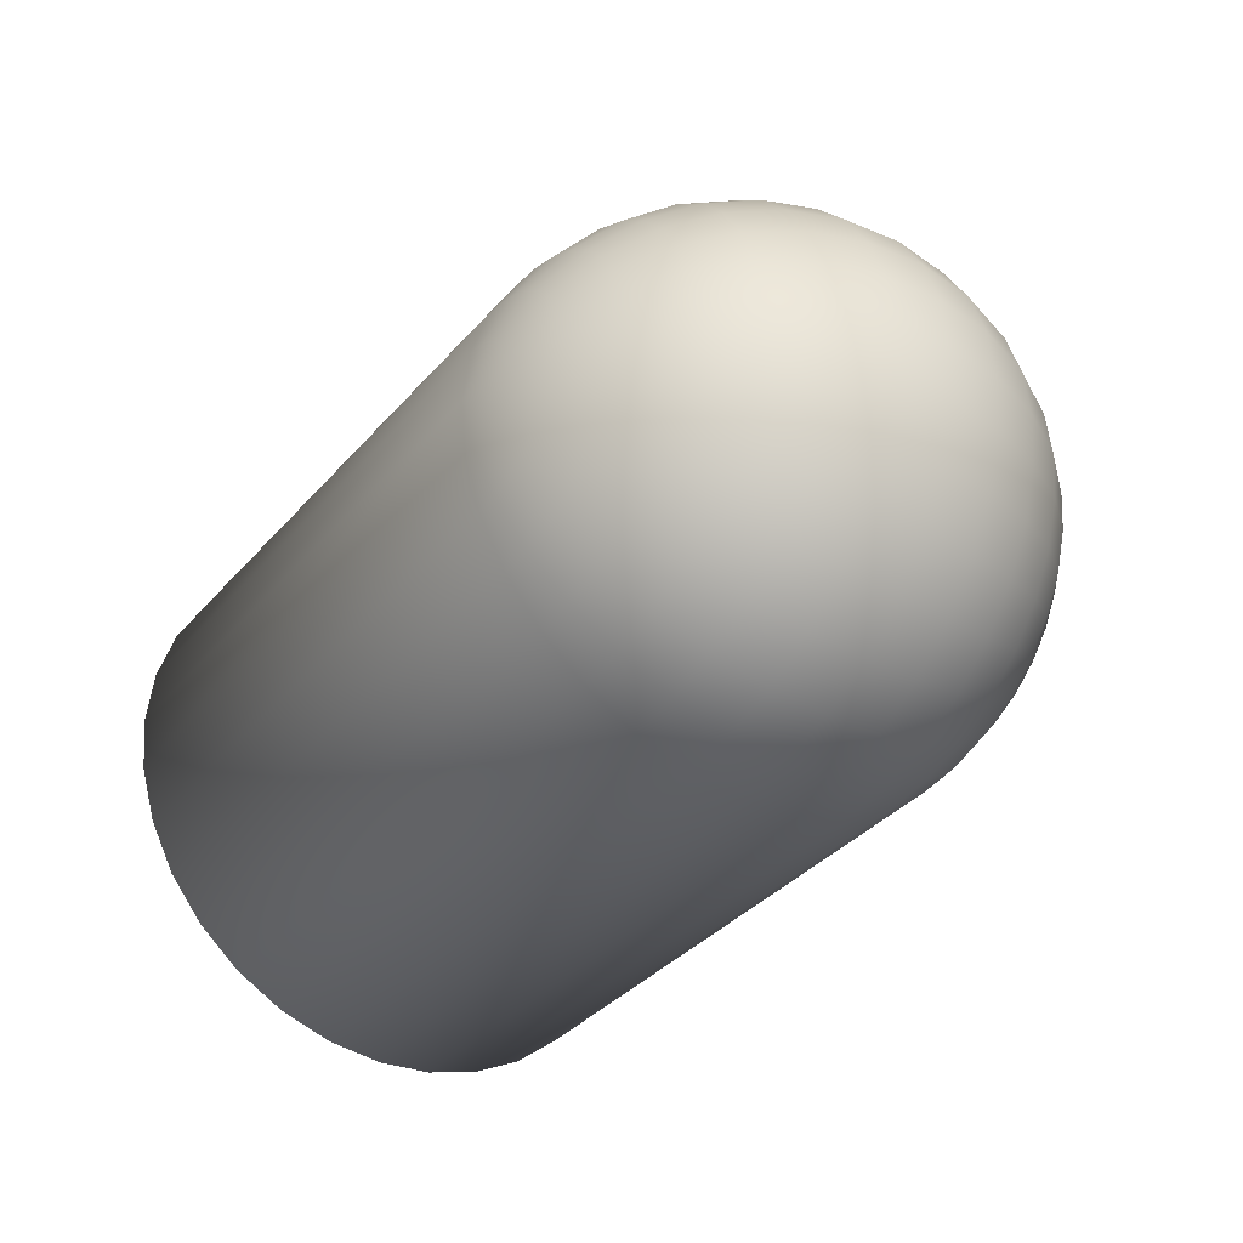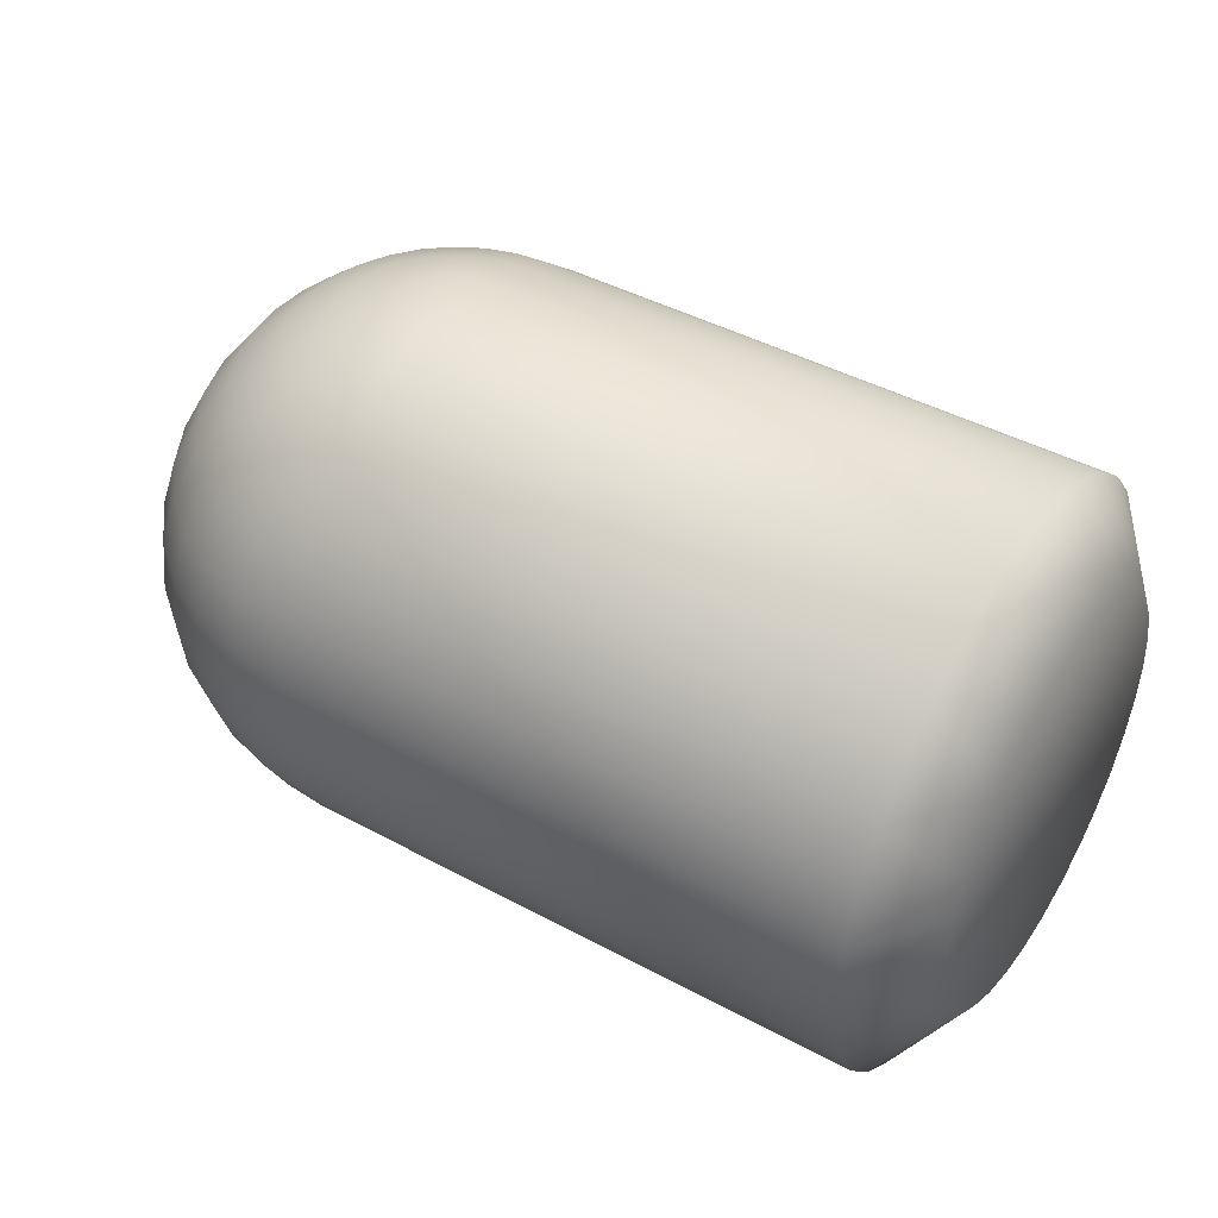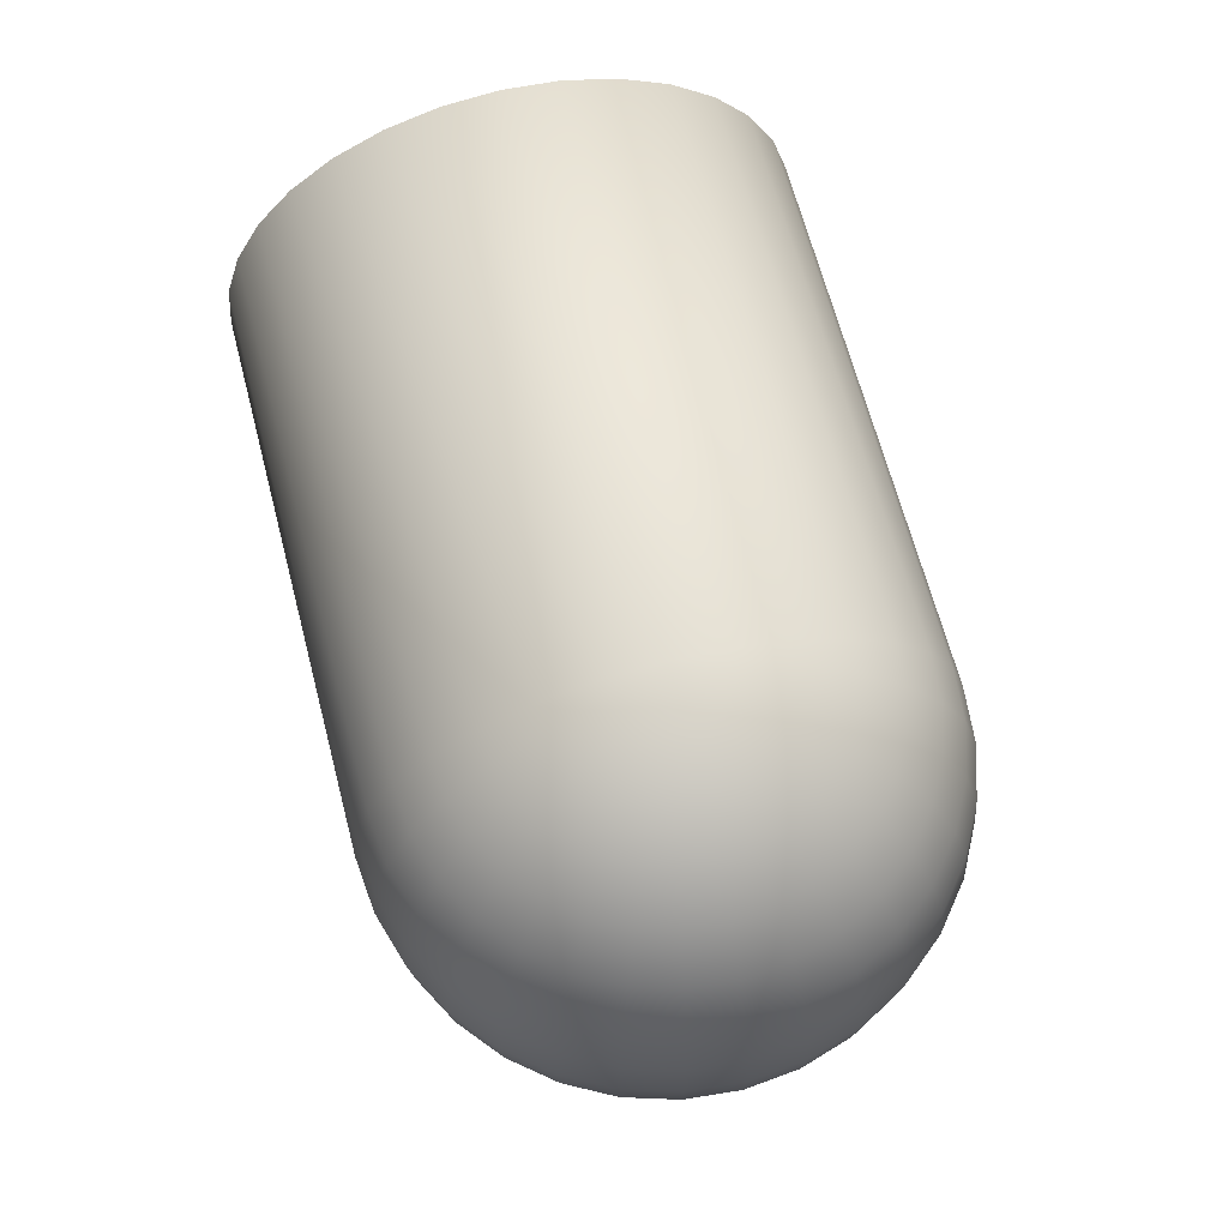
<metadata>
{"format":"obj","ext":"obj","renderer":"f3d","projection":"perspective","resolution":1024,"background":"white","views":[{"elev":-36.8,"azim":54.4,"up":"+Z"},{"elev":43.6,"azim":-147.6,"up":"+Y"},{"elev":66.5,"azim":75.3,"up":"+Y"}]}
</metadata>
<code>
o Sphere
v 2 -0.9808 0.1951
v 2 -0.9239 0.3827
v 2 -0.8315 0.5556
v 2 -0.7071 0.7071
v 2 -0.5556 0.8315
v 2 -0.3827 0.9239
v 2 -0.1951 0.9808
v 2 0.5556 0.8315
v 2 0.7071 0.7071
v 2 0.8315 0.5556
v 2.038 -0.9808 0.1913
v 2.075 -0.9239 0.3753
v 2.108 -0.8315 0.5449
v 2.138 -0.7071 0.6935
v 2.162 -0.5556 0.8155
v 2.18 -0.3827 0.9061
v 2.191 -0.1951 0.9619
v 2.195 0 0.9808
v 2.191 0.1951 0.9619
v 2.18 0.3827 0.9061
v 2.162 0.5556 0.8155
v 2.138 0.7071 0.6935
v 2.108 0.8315 0.5449
v 2.075 0.9239 0.3753
v 2.038 0.9808 0.1913
v 2.075 -0.9808 0.1802
v 2.146 -0.9239 0.3536
v 2.213 -0.8315 0.5133
v 2.271 -0.7071 0.6533
v 2.318 -0.5556 0.7682
v 2.354 -0.3827 0.8536
v 2.375 -0.1951 0.9061
v 2.383 0 0.9239
v 2.375 0.1951 0.9061
v 2.354 0.3827 0.8536
v 2.318 0.5556 0.7682
v 2.271 0.7071 0.6533
v 2.213 0.8315 0.5133
v 2.146 0.9239 0.3536
v 2.075 0.9808 0.1802
v 2.108 -0.9808 0.1622
v 2.213 -0.9239 0.3182
v 2.309 -0.8315 0.4619
v 2.393 -0.7071 0.5879
v 2.462 -0.5556 0.6913
v 2.513 -0.3827 0.7682
v 2.545 -0.1951 0.8155
v 2.556 0 0.8315
v 2.545 0.1951 0.8155
v 2.513 0.3827 0.7682
v 2.462 0.5556 0.6913
v 2.393 0.7071 0.5879
v 2.309 0.8315 0.4619
v 2.213 0.9239 0.3182
v 2.108 0.9808 0.1622
v 2.138 -0.9808 0.1379
v 2.271 -0.9239 0.2706
v 2.393 -0.8315 0.3928
v 2.5 -0.7071 0.5
v 2.588 -0.5556 0.5879
v 2.653 -0.3827 0.6533
v 2.694 -0.1951 0.6935
v 2.707 0 0.7071
v 2.694 0.1951 0.6935
v 2.653 0.3827 0.6533
v 2.588 0.5556 0.5879
v 2.5 0.7071 0.5
v 2.393 0.8315 0.3928
v 2.271 0.9239 0.2706
v 2.138 0.9808 0.1379
v 2.162 -0.9808 0.1084
v 2.318 -0.9239 0.2126
v 2.462 -0.8315 0.3087
v 2.588 -0.7071 0.3928
v 2.691 -0.5556 0.4619
v 2.768 -0.3827 0.5133
v 2.815 -0.1951 0.5449
v 2.831 0 0.5556
v 2.815 0.1951 0.5449
v 2.768 0.3827 0.5133
v 2.691 0.5556 0.4619
v 2.588 0.7071 0.3928
v 2.462 0.8315 0.3087
v 2.318 0.9239 0.2126
v 2.162 0.9808 0.1084
v 2.18 -0.9808 0.07466
v 2.354 -0.9239 0.1464
v 2.513 -0.8315 0.2126
v 2.653 -0.7071 0.2706
v 2.768 -0.5556 0.3182
v 2.854 -0.3827 0.3536
v 2.906 -0.1951 0.3753
v 2.924 0 0.3827
v 2.906 0.1951 0.3753
v 2.854 0.3827 0.3536
v 2.768 0.5556 0.3182
v 2.653 0.7071 0.2706
v 2.513 0.8315 0.2126
v 2.354 0.9239 0.1464
v 2.18 0.9808 0.07466
v 2.191 -0.9808 0.03806
v 2.375 -0.9239 0.07466
v 2.545 -0.8315 0.1084
v 2.694 -0.7071 0.1379
v 2.815 -0.5556 0.1622
v 2.906 -0.3827 0.1802
v 2.962 -0.1951 0.1913
v 2.981 0 0.1951
v 2.962 0.1951 0.1913
v 2.906 0.3827 0.1802
v 2.815 0.5556 0.1622
v 2.694 0.7071 0.1379
v 2.545 0.8315 0.1084
v 2.375 0.9239 0.07466
v 2.191 0.9808 0.03806
v 2.195 -0.9808 -0
v 2.383 -0.9239 -0
v 2.556 -0.8315 -0
v 2.707 -0.7071 -0
v 2.831 -0.5556 -0
v 2.924 -0.3827 -0
v 2.981 -0.1951 -0
v 3 0 -0
v 2.981 0.1951 -0
v 2.924 0.3827 -0
v 2.831 0.5556 -0
v 2.707 0.7071 -0
v 2.556 0.8315 -0
v 2.383 0.9239 -0
v 2.195 0.9808 -0
v 2.191 -0.9808 -0.03806
v 2.375 -0.9239 -0.07466
v 2.545 -0.8315 -0.1084
v 2.694 -0.7071 -0.1379
v 2.815 -0.5556 -0.1622
v 2.906 -0.3827 -0.1802
v 2.962 -0.1951 -0.1913
v 2.981 0 -0.1951
v 2.962 0.1951 -0.1913
v 2.906 0.3827 -0.1802
v 2.815 0.5556 -0.1622
v 2.694 0.7071 -0.1379
v 2.545 0.8315 -0.1084
v 2.375 0.9239 -0.07466
v 2.191 0.9808 -0.03806
v 2.18 -0.9808 -0.07466
v 2.354 -0.9239 -0.1464
v 2.513 -0.8315 -0.2126
v 2.653 -0.7071 -0.2706
v 2.768 -0.5556 -0.3182
v 2.854 -0.3827 -0.3536
v 2.906 -0.1951 -0.3753
v 2.924 0 -0.3827
v 2.906 0.1951 -0.3753
v 2.854 0.3827 -0.3536
v 2.768 0.5556 -0.3182
v 2.653 0.7071 -0.2706
v 2.513 0.8315 -0.2126
v 2.354 0.9239 -0.1464
v 2.18 0.9808 -0.07466
v 2.162 -0.9808 -0.1084
v 2.318 -0.9239 -0.2126
v 2.462 -0.8315 -0.3087
v 2.588 -0.7071 -0.3928
v 2.691 -0.5556 -0.4619
v 2.768 -0.3827 -0.5133
v 2.815 -0.1951 -0.5449
v 2.831 0 -0.5556
v 2.815 0.1951 -0.5449
v 2.768 0.3827 -0.5133
v 2.691 0.5556 -0.4619
v 2.588 0.7071 -0.3928
v 2.462 0.8315 -0.3087
v 2.318 0.9239 -0.2126
v 2.162 0.9808 -0.1084
v 2.138 -0.9808 -0.1379
v 2.271 -0.9239 -0.2706
v 2.393 -0.8315 -0.3928
v 2.5 -0.7071 -0.5
v 2.588 -0.5556 -0.5879
v 2.653 -0.3827 -0.6533
v 2.694 -0.1951 -0.6935
v 2.707 0 -0.7071
v 2.694 0.1951 -0.6935
v 2.653 0.3827 -0.6533
v 2.588 0.5556 -0.5879
v 2.5 0.7071 -0.5
v 2.393 0.8315 -0.3928
v 2.271 0.9239 -0.2706
v 2.138 0.9808 -0.1379
v 2.108 -0.9808 -0.1622
v 2.213 -0.9239 -0.3182
v 2.309 -0.8315 -0.4619
v 2.393 -0.7071 -0.5879
v 2.462 -0.5556 -0.6913
v 2.513 -0.3827 -0.7682
v 2.545 -0.1951 -0.8155
v 2.556 0 -0.8315
v 2.545 0.1951 -0.8155
v 2.513 0.3827 -0.7682
v 2.462 0.5556 -0.6913
v 2.393 0.7071 -0.5879
v 2.309 0.8315 -0.4619
v 2.213 0.9239 -0.3182
v 2.108 0.9808 -0.1622
v 2.075 -0.9808 -0.1802
v 2.146 -0.9239 -0.3536
v 2.213 -0.8315 -0.5133
v 2.271 -0.7071 -0.6533
v 2.318 -0.5556 -0.7682
v 2.354 -0.3827 -0.8536
v 2.375 -0.1951 -0.9061
v 2.383 0 -0.9239
v 2.375 0.1951 -0.9061
v 2.354 0.3827 -0.8536
v 2.318 0.5556 -0.7682
v 2.271 0.7071 -0.6533
v 2.213 0.8315 -0.5133
v 2.146 0.9239 -0.3536
v 2.075 0.9808 -0.1802
v 2.038 -0.9808 -0.1913
v 2.075 -0.9239 -0.3753
v 2.108 -0.8315 -0.5449
v 2.138 -0.7071 -0.6935
v 2.162 -0.5556 -0.8155
v 2.18 -0.3827 -0.9061
v 2.191 -0.1951 -0.9619
v 2.195 0 -0.9808
v 2.191 0.1951 -0.9619
v 2.18 0.3827 -0.9061
v 2.162 0.5556 -0.8155
v 2.138 0.7071 -0.6935
v 2.108 0.8315 -0.5449
v 2.075 0.9239 -0.3753
v 2.038 0.9808 -0.1913
v 2 -0.9808 -0.1951
v 2 -0.9239 -0.3827
v 2 -0.8315 -0.5556
v 2 -0.7071 -0.7071
v 2 -0.5556 -0.8315
v 2 -0.3827 -0.9239
v 2 -0.1951 -0.9808
v 2 0 -1
v 2 0.1951 -0.9808
v 2 0.3827 -0.9239
v 2 0.5556 -0.8315
v 2 0.7071 -0.7071
v 2 0.8315 -0.5556
v 2 0.9239 -0.3827
v 2 0.9808 -0.1951
v 2 -1 -0
v 2 0 1
v 2 0.1951 0.9808
v 2 0.3827 0.9239
v 2 0.9239 0.3827
v 2 0.9808 0.1951
v 2 1 -0
v 0 -0.9808 0.1951
v 0 -0.9239 0.3827
v 0 -0.8315 0.5556
v 0 -0.7071 0.7071
v 0 -0.5556 0.8315
v 0 -0.3827 0.9239
v 0 -0.1951 0.9808
v 0 0.5556 0.8315
v 0 0.7071 0.7071
v 0 0.8315 0.5556
v 0 -0.9808 -0.1951
v 0 -0.9239 -0.3827
v -0 -0.8315 -0.5556
v 0 -0.7071 -0.7071
v 0 -0.5556 -0.8315
v 0 -0.3827 -0.9239
v -0 -0.1951 -0.9808
v -0 0 -1
v -0 0.1951 -0.9808
v -0 0.3827 -0.9239
v 0 0.5556 -0.8315
v 0 0.7071 -0.7071
v -0 0.8315 -0.5556
v 0 0.9239 -0.3827
v 0 0.9808 -0.1951
v -0 -1 -0
v 0 0 1
v 0 0.1951 0.9808
v 0 0.3827 0.9239
v 0 0.9239 0.3827
v 0 0.9808 0.1951
v 0 1 -0
v -0.2 -0.6865 0.1366
v -0.2 -0.6467 0.2679
v -0.2 -0.582 0.3889
v -0.2 -0.495 0.495
v -0.2 -0.3889 0.582
v -0.2 -0.2679 0.6467
v -0.2 -0.1366 0.6865
v -0.2 0.3889 0.582
v -0.2 0.495 0.495
v -0.2 0.582 0.3889
v -0.2 -0.6865 -0.1366
v -0.2 -0.6467 -0.2679
v -0.2 -0.582 -0.3889
v -0.2 -0.495 -0.495
v -0.2 -0.3889 -0.582
v -0.2 -0.2679 -0.6467
v -0.2 -0.1366 -0.6865
v -0.2 0 -0.7
v -0.2 0.1366 -0.6865
v -0.2 0.2679 -0.6467
v -0.2 0.3889 -0.582
v -0.2 0.495 -0.495
v -0.2 0.582 -0.3889
v -0.2 0.6467 -0.2679
v -0.2 0.6865 -0.1366
v -0.2 0 0.7
v -0.2 0.1366 0.6865
v -0.2 0.2679 0.6467
v -0.2 0.6467 0.2679
v -0.2 0.6865 0.1366
v -0.2 0.7 -0
v -0.2 -0.7 -0
f 252 17 18
f 1 251 11
f 257 256 25
f 252 19 253
f 1 12 2
f 253 20 254
f 2 13 3
f 254 21 8
f 3 14 4
f 8 22 9
f 4 15 5
f 9 23 10
f 6 15 16
f 10 24 255
f 7 16 17
f 255 25 256
f 23 39 24
f 16 32 17
f 24 40 25
f 18 32 33
f 11 251 26
f 257 25 40
f 18 34 19
f 12 26 27
f 20 34 35
f 12 28 13
f 20 36 21
f 13 29 14
f 22 36 37
f 14 30 15
f 22 38 23
f 15 31 16
f 35 51 36
f 29 43 44
f 36 52 37
f 30 44 45
f 37 53 38
f 30 46 31
f 39 53 54
f 31 47 32
f 39 55 40
f 32 48 33
f 26 251 41
f 257 40 55
f 34 48 49
f 26 42 27
f 34 50 35
f 27 43 28
f 55 69 70
f 47 63 48
f 41 251 56
f 257 55 70
f 48 64 49
f 42 56 57
f 49 65 50
f 43 57 58
f 50 66 51
f 43 59 44
f 51 67 52
f 45 59 60
f 53 67 68
f 45 61 46
f 53 69 54
f 47 61 62
f 58 74 59
f 66 82 67
f 59 75 60
f 68 82 83
f 60 76 61
f 69 83 84
f 61 77 62
f 70 84 85
f 63 77 78
f 56 251 71
f 257 70 85
f 63 79 64
f 57 71 72
f 65 79 80
f 58 72 73
f 65 81 66
f 78 92 93
f 71 251 86
f 257 85 100
f 78 94 79
f 72 86 87
f 80 94 95
f 72 88 73
f 80 96 81
f 73 89 74
f 81 97 82
f 74 90 75
f 82 98 83
f 76 90 91
f 84 98 99
f 77 91 92
f 84 100 85
f 96 112 97
f 90 104 105
f 97 113 98
f 90 106 91
f 98 114 99
f 91 107 92
f 99 115 100
f 93 107 108
f 86 251 101
f 257 100 115
f 93 109 94
f 87 101 102
f 95 109 110
f 88 102 103
f 96 110 111
f 88 104 89
f 101 251 116
f 257 115 130
f 108 124 109
f 101 117 102
f 110 124 125
f 102 118 103
f 110 126 111
f 103 119 104
f 111 127 112
f 104 120 105
f 113 127 128
f 105 121 106
f 114 128 129
f 106 122 107
f 114 130 115
f 108 122 123
f 119 135 120
f 128 142 143
f 120 136 121
f 128 144 129
f 122 136 137
f 129 145 130
f 123 137 138
f 116 251 131
f 257 130 145
f 123 139 124
f 117 131 132
f 125 139 140
f 118 132 133
f 126 140 141
f 118 134 119
f 126 142 127
f 138 154 139
f 131 147 132
f 140 154 155
f 132 148 133
f 141 155 156
f 133 149 134
f 142 156 157
f 135 149 150
f 142 158 143
f 135 151 136
f 143 159 144
f 137 151 152
f 145 159 160
f 138 152 153
f 131 251 146
f 257 145 160
f 158 172 173
f 150 166 151
f 158 174 159
f 152 166 167
f 159 175 160
f 153 167 168
f 146 251 161
f 257 160 175
f 153 169 154
f 146 162 147
f 154 170 155
f 147 163 148
f 155 171 156
f 148 164 149
f 156 172 157
f 150 164 165
f 169 185 170
f 163 177 178
f 171 185 186
f 163 179 164
f 171 187 172
f 165 179 180
f 173 187 188
f 165 181 166
f 173 189 174
f 167 181 182
f 175 189 190
f 168 182 183
f 161 251 176
f 257 175 190
f 168 184 169
f 161 177 162
f 188 204 189
f 181 197 182
f 190 204 205
f 183 197 198
f 176 251 191
f 257 190 205
f 183 199 184
f 176 192 177
f 185 199 200
f 178 192 193
f 185 201 186
f 178 194 179
f 186 202 187
f 180 194 195
f 188 202 203
f 180 196 181
f 193 207 208
f 200 216 201
f 193 209 194
f 201 217 202
f 195 209 210
f 203 217 218
f 195 211 196
f 203 219 204
f 197 211 212
f 204 220 205
f 198 212 213
f 191 251 206
f 257 205 220
f 198 214 199
f 191 207 192
f 199 215 200
f 212 226 227
f 220 234 235
f 213 227 228
f 206 251 221
f 257 220 235
f 213 229 214
f 206 222 207
f 214 230 215
f 208 222 223
f 215 231 216
f 208 224 209
f 216 232 217
f 210 224 225
f 218 232 233
f 211 225 226
f 218 234 219
f 230 246 231
f 223 239 224
f 232 246 247
f 224 240 225
f 233 247 248
f 226 240 241
f 233 249 234
f 227 241 242
f 234 250 235
f 228 242 243
f 221 251 236
f 257 235 250
f 228 244 229
f 221 237 222
f 230 244 245
f 222 238 223
f 238 271 239
f 253 284 252
f 239 272 240
f 254 285 253
f 240 273 241
f 2 258 1
f 256 287 255
f 251 268 236
f 242 273 274
f 3 259 2
f 257 288 256
f 250 289 257
f 242 275 243
f 1 283 251
f 4 260 3
f 243 276 244
f 7 284 264
f 5 261 4
f 244 277 245
f 8 286 254
f 6 262 5
f 245 278 246
f 255 267 10
f 7 263 6
f 246 279 247
f 9 265 8
f 247 280 248
f 10 266 9
f 248 281 249
f 249 282 250
f 236 269 237
f 238 269 270
f 284 316 315
f 316 314 306
f 270 301 302
f 285 317 316
f 270 303 271
f 287 319 318
f 272 303 304
f 289 319 288
f 272 305 273
f 258 321 283
f 274 305 306
f 258 291 290
f 284 296 264
f 275 306 307
f 260 291 259
f 286 297 317
f 275 308 276
f 261 292 260
f 287 299 267
f 276 309 277
f 262 293 261
f 283 300 268
f 278 309 310
f 263 294 262
f 282 320 289
f 278 311 279
f 264 295 263
f 280 311 312
f 266 297 265
f 280 313 281
f 267 298 266
f 281 314 282
f 268 301 269
f 252 7 17
f 252 18 19
f 1 11 12
f 253 19 20
f 2 12 13
f 254 20 21
f 3 13 14
f 8 21 22
f 4 14 15
f 9 22 23
f 6 5 15
f 10 23 24
f 7 6 16
f 255 24 25
f 23 38 39
f 16 31 32
f 24 39 40
f 18 17 32
f 18 33 34
f 12 11 26
f 20 19 34
f 12 27 28
f 20 35 36
f 13 28 29
f 22 21 36
f 14 29 30
f 22 37 38
f 15 30 31
f 35 50 51
f 29 28 43
f 36 51 52
f 30 29 44
f 37 52 53
f 30 45 46
f 39 38 53
f 31 46 47
f 39 54 55
f 32 47 48
f 34 33 48
f 26 41 42
f 34 49 50
f 27 42 43
f 55 54 69
f 47 62 63
f 48 63 64
f 42 41 56
f 49 64 65
f 43 42 57
f 50 65 66
f 43 58 59
f 51 66 67
f 45 44 59
f 53 52 67
f 45 60 61
f 53 68 69
f 47 46 61
f 58 73 74
f 66 81 82
f 59 74 75
f 68 67 82
f 60 75 76
f 69 68 83
f 61 76 77
f 70 69 84
f 63 62 77
f 63 78 79
f 57 56 71
f 65 64 79
f 58 57 72
f 65 80 81
f 78 77 92
f 78 93 94
f 72 71 86
f 80 79 94
f 72 87 88
f 80 95 96
f 73 88 89
f 81 96 97
f 74 89 90
f 82 97 98
f 76 75 90
f 84 83 98
f 77 76 91
f 84 99 100
f 96 111 112
f 90 89 104
f 97 112 113
f 90 105 106
f 98 113 114
f 91 106 107
f 99 114 115
f 93 92 107
f 93 108 109
f 87 86 101
f 95 94 109
f 88 87 102
f 96 95 110
f 88 103 104
f 108 123 124
f 101 116 117
f 110 109 124
f 102 117 118
f 110 125 126
f 103 118 119
f 111 126 127
f 104 119 120
f 113 112 127
f 105 120 121
f 114 113 128
f 106 121 122
f 114 129 130
f 108 107 122
f 119 134 135
f 128 127 142
f 120 135 136
f 128 143 144
f 122 121 136
f 129 144 145
f 123 122 137
f 123 138 139
f 117 116 131
f 125 124 139
f 118 117 132
f 126 125 140
f 118 133 134
f 126 141 142
f 138 153 154
f 131 146 147
f 140 139 154
f 132 147 148
f 141 140 155
f 133 148 149
f 142 141 156
f 135 134 149
f 142 157 158
f 135 150 151
f 143 158 159
f 137 136 151
f 145 144 159
f 138 137 152
f 158 157 172
f 150 165 166
f 158 173 174
f 152 151 166
f 159 174 175
f 153 152 167
f 153 168 169
f 146 161 162
f 154 169 170
f 147 162 163
f 155 170 171
f 148 163 164
f 156 171 172
f 150 149 164
f 169 184 185
f 163 162 177
f 171 170 185
f 163 178 179
f 171 186 187
f 165 164 179
f 173 172 187
f 165 180 181
f 173 188 189
f 167 166 181
f 175 174 189
f 168 167 182
f 168 183 184
f 161 176 177
f 188 203 204
f 181 196 197
f 190 189 204
f 183 182 197
f 183 198 199
f 176 191 192
f 185 184 199
f 178 177 192
f 185 200 201
f 178 193 194
f 186 201 202
f 180 179 194
f 188 187 202
f 180 195 196
f 193 192 207
f 200 215 216
f 193 208 209
f 201 216 217
f 195 194 209
f 203 202 217
f 195 210 211
f 203 218 219
f 197 196 211
f 204 219 220
f 198 197 212
f 198 213 214
f 191 206 207
f 199 214 215
f 212 211 226
f 220 219 234
f 213 212 227
f 213 228 229
f 206 221 222
f 214 229 230
f 208 207 222
f 215 230 231
f 208 223 224
f 216 231 232
f 210 209 224
f 218 217 232
f 211 210 225
f 218 233 234
f 230 245 246
f 223 238 239
f 232 231 246
f 224 239 240
f 233 232 247
f 226 225 240
f 233 248 249
f 227 226 241
f 234 249 250
f 228 227 242
f 228 243 244
f 221 236 237
f 230 229 244
f 222 237 238
f 238 270 271
f 253 285 284
f 239 271 272
f 254 286 285
f 240 272 273
f 2 259 258
f 256 288 287
f 251 283 268
f 242 241 273
f 3 260 259
f 257 289 288
f 250 282 289
f 242 274 275
f 1 258 283
f 4 261 260
f 243 275 276
f 7 252 284
f 5 262 261
f 244 276 277
f 8 265 286
f 6 263 262
f 245 277 278
f 255 287 267
f 7 264 263
f 246 278 279
f 9 266 265
f 247 279 280
f 10 267 266
f 248 280 281
f 249 281 282
f 236 268 269
f 238 237 269
f 284 285 316
f 290 291 292
f 292 293 294
f 294 295 296
f 296 315 294
f 315 316 294
f 316 317 297
f 297 298 316
f 298 299 316
f 299 318 314
f 318 319 314
f 319 320 314
f 314 313 310
f 313 312 310
f 312 311 310
f 310 309 308
f 308 307 310
f 307 306 310
f 306 305 304
f 304 303 302
f 302 301 300
f 300 321 290
f 290 292 316
f 292 294 316
f 306 304 290
f 304 302 290
f 302 300 290
f 316 299 314
f 314 310 306
f 290 316 306
f 270 269 301
f 285 286 317
f 270 302 303
f 287 288 319
f 272 271 303
f 289 320 319
f 272 304 305
f 258 290 321
f 274 273 305
f 258 259 291
f 284 315 296
f 275 274 306
f 260 292 291
f 286 265 297
f 275 307 308
f 261 293 292
f 287 318 299
f 276 308 309
f 262 294 293
f 283 321 300
f 278 277 309
f 263 295 294
f 282 314 320
f 278 310 311
f 264 296 295
f 280 279 311
f 266 298 297
f 280 312 313
f 267 299 298
f 281 313 314
f 268 300 301

</code>
